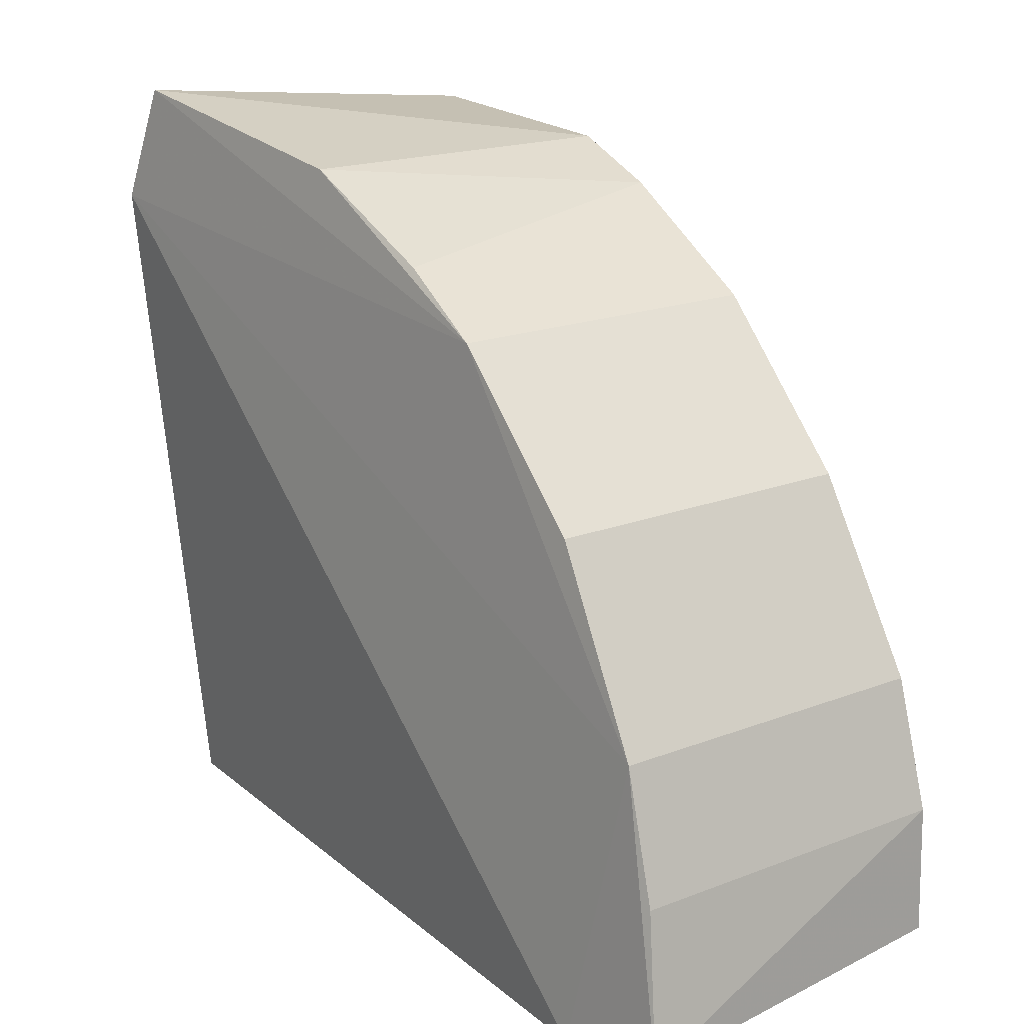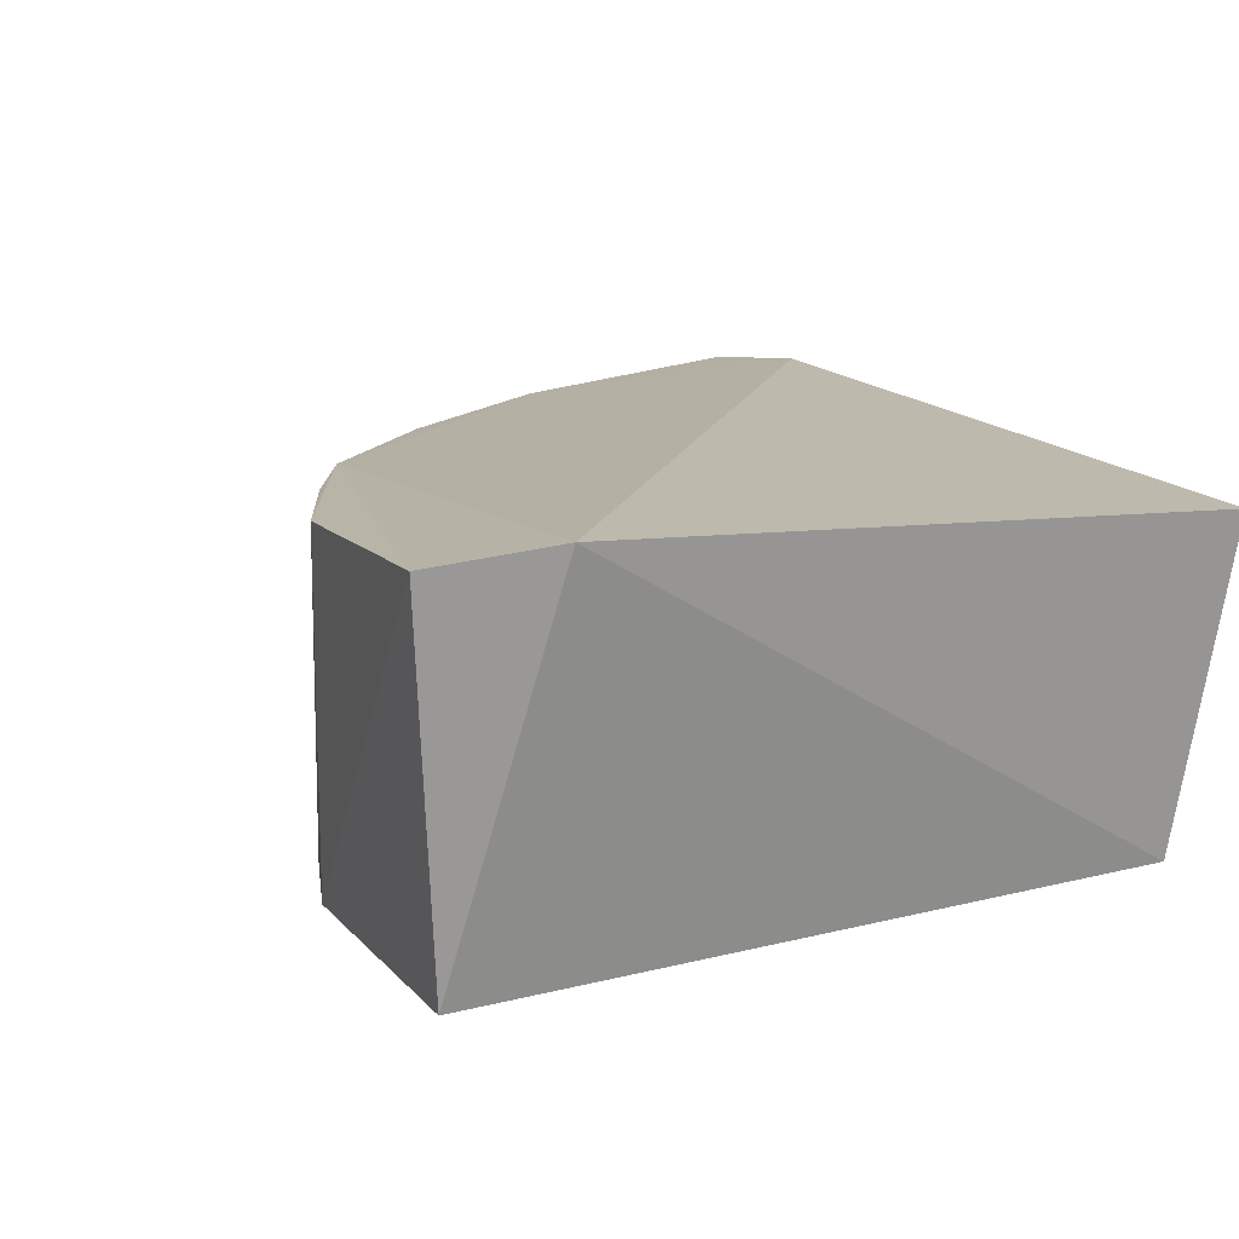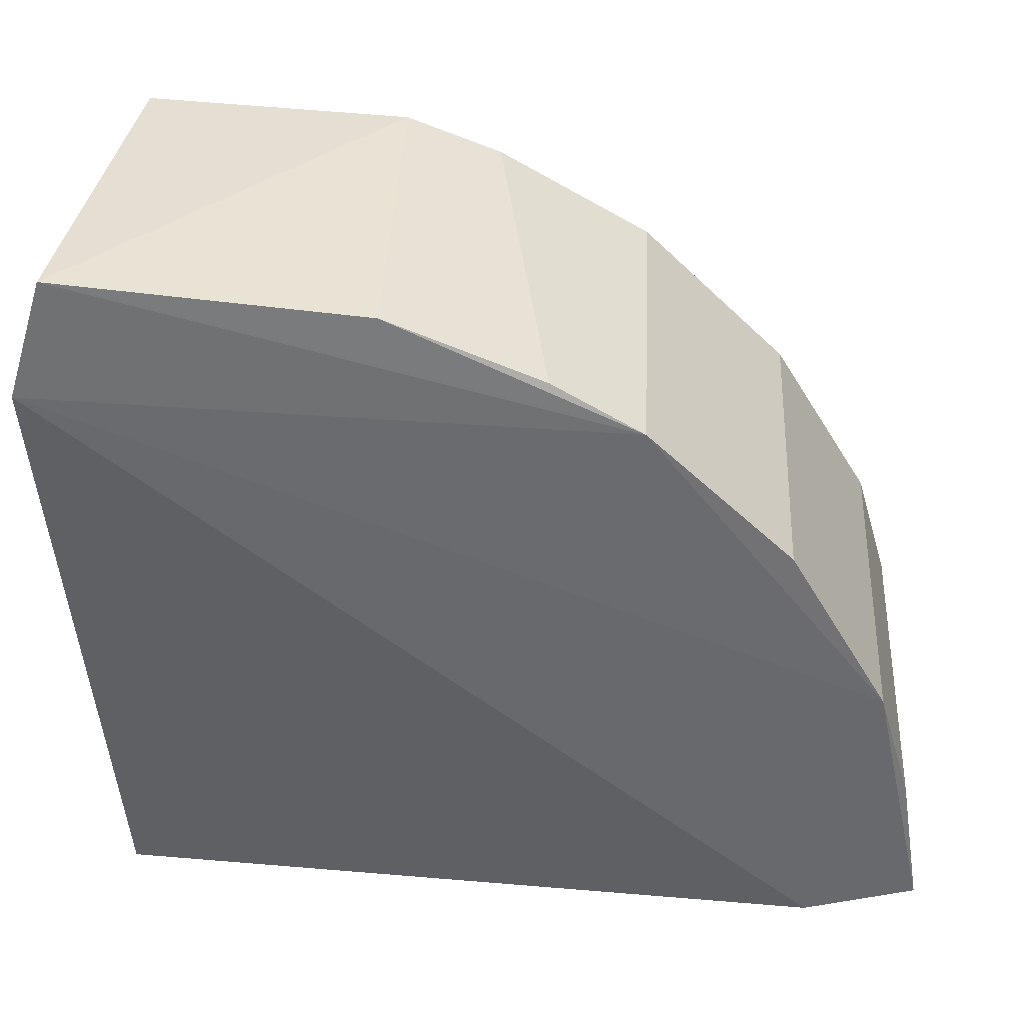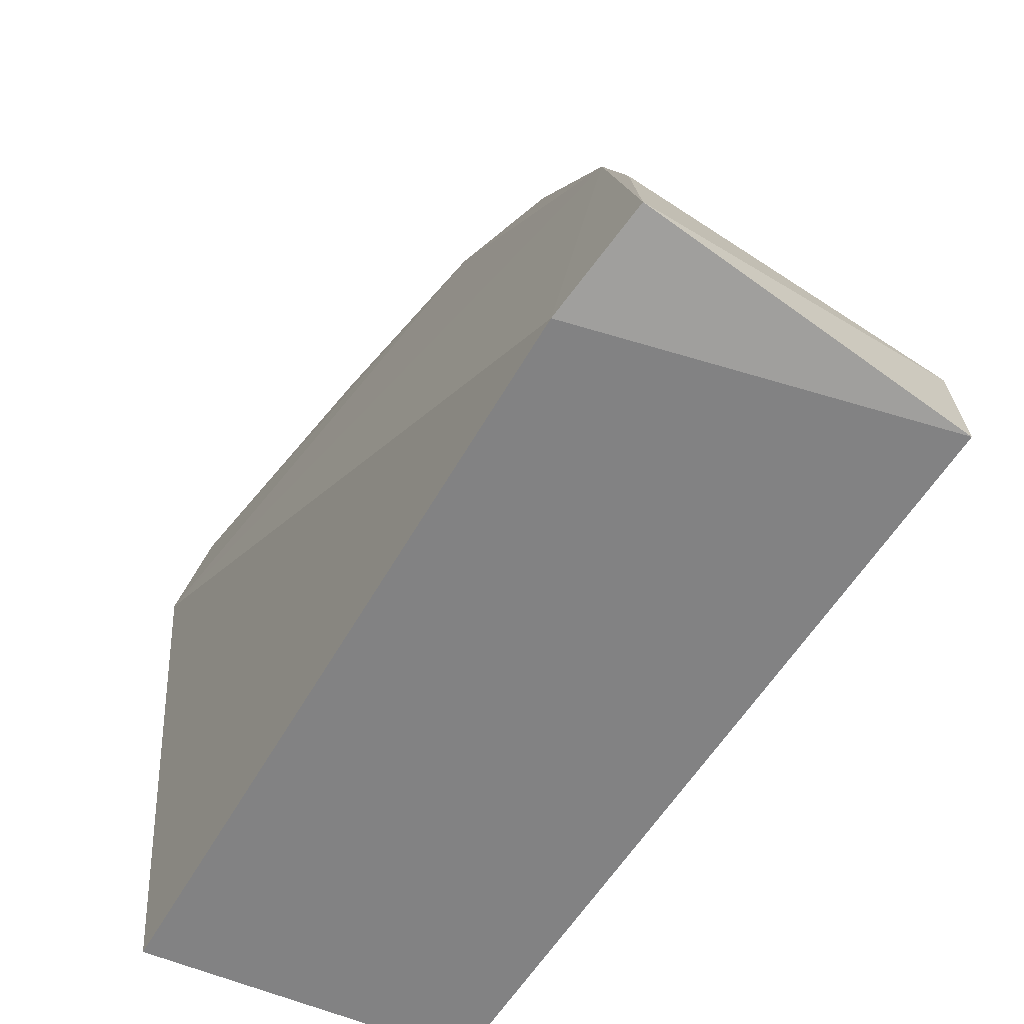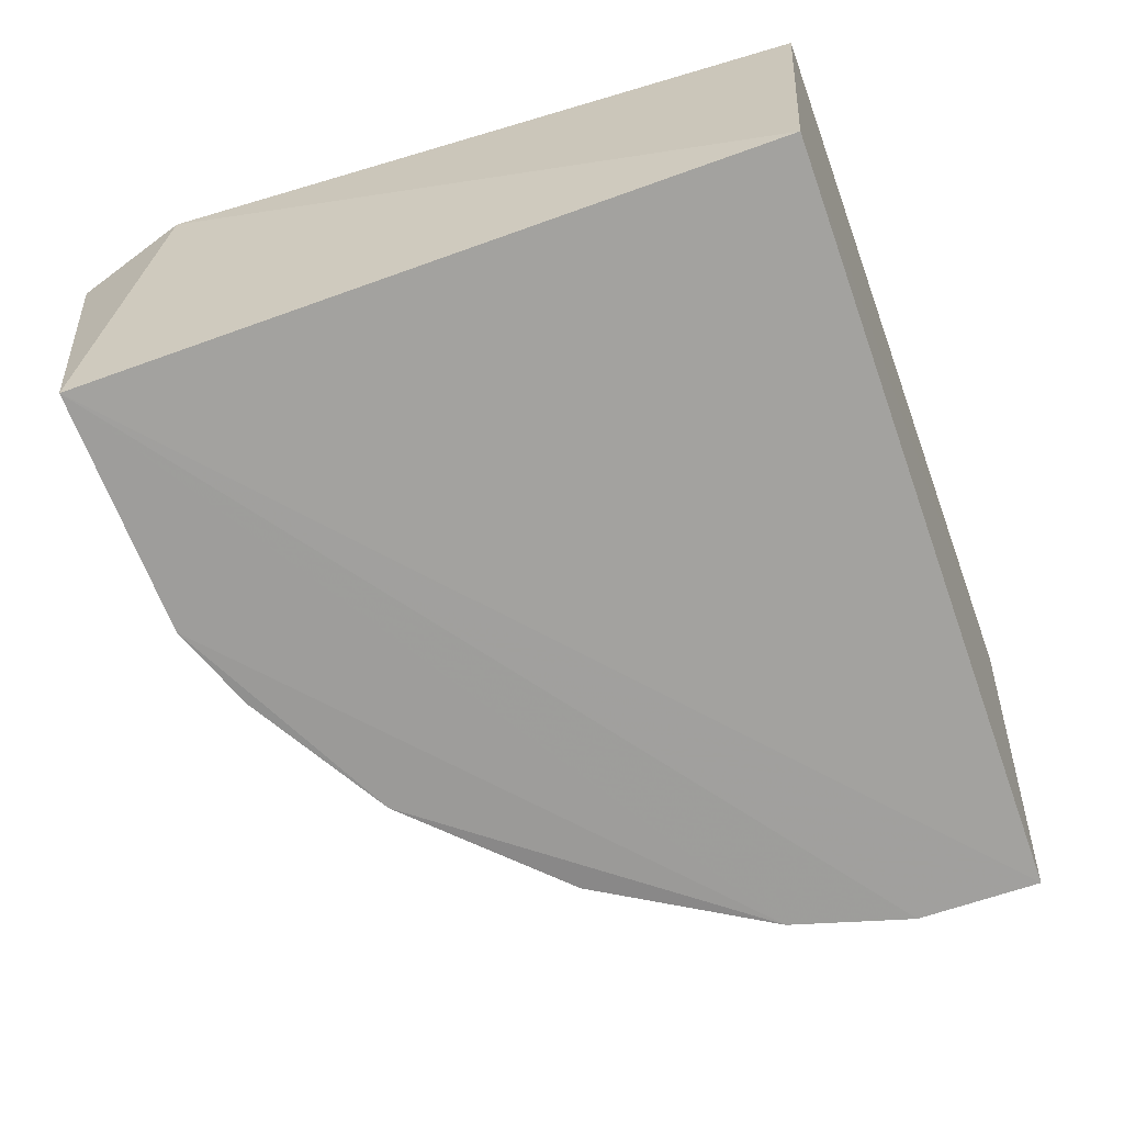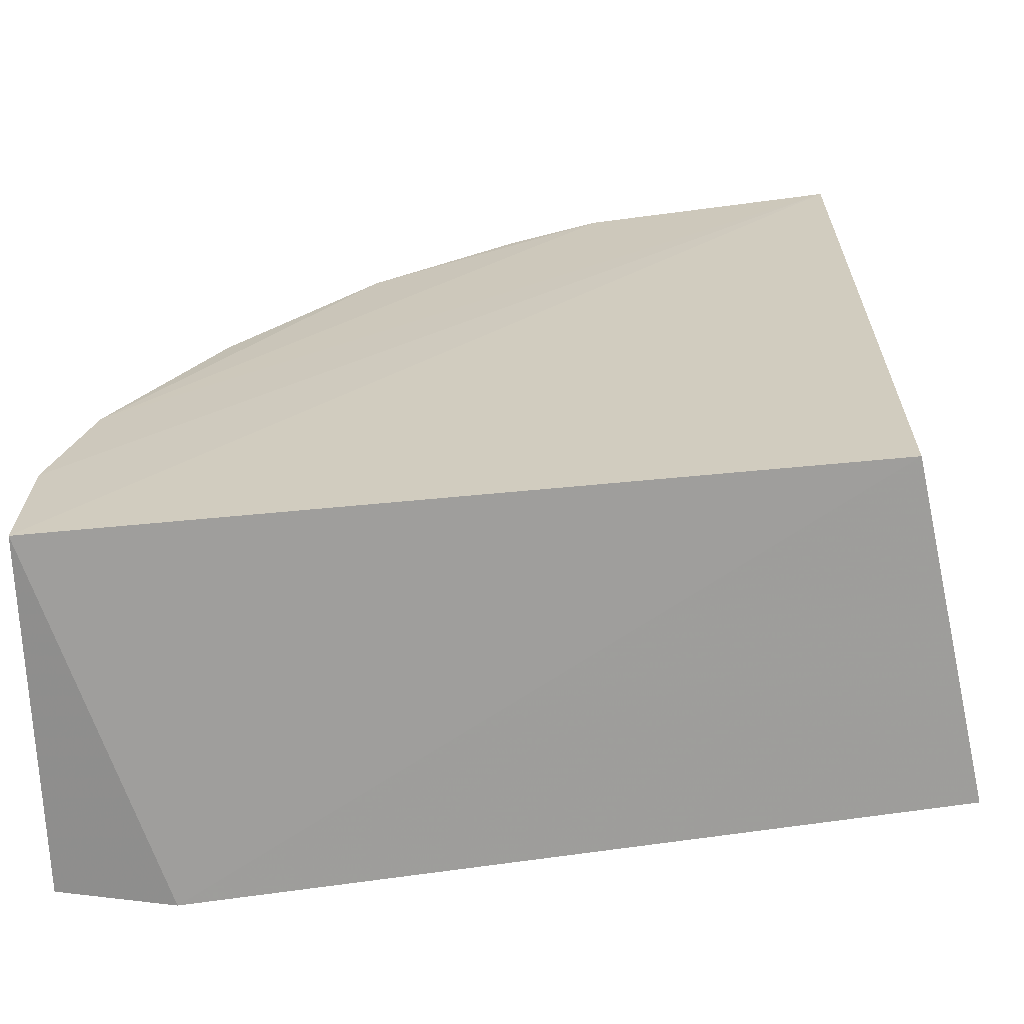
<metadata>
{"format":"obj","ext":"obj","renderer":"f3d","projection":"perspective","resolution":1024,"background":"white","views":[{"elev":18.5,"azim":-126.6,"up":"+Z"},{"elev":14.1,"azim":60.7,"up":"+Y"},{"elev":41.1,"azim":-177.4,"up":"+Z"},{"elev":-64.1,"azim":-123.6,"up":"+Z"},{"elev":-72.4,"azim":109.5,"up":"+Y"},{"elev":-64.5,"azim":5.5,"up":"+Z"}]}
</metadata>
<code>
v -0.1972 -0.2164 0.2012
v -0.3056 -0.3121 0.01791
v -0.3048 -0.3118 0.05441
v -0.08036 -0.3121 0.01791
v -0.2784 -0.2073 0.005928
v -0.08036 -0.3121 0.2251
v -0.06913 -0.218 0.007575
v -0.05985 -0.204 0.2014
v -0.2229 -0.3096 0.1856
v -0.2945 -0.214 0.09065
v -0.0699 -0.2084 0.2348
v -0.1537 -0.3105 0.2218
v -0.3116 -0.2104 0.01241
v -0.2648 -0.309 0.1426
v -0.2648 -0.2161 0.1426
v -0.1537 -0.2146 0.2218
v -0.2229 -0.2156 0.1856
v -0.2945 -0.3111 0.09065
v -0.1801 -0.3098 0.2116
v -0.3048 -0.2134 0.05441
f 10 13 20
f 4 2 5
f 3 2 6
f 2 4 6
f 4 5 7
f 7 5 8
f 6 4 8
f 4 7 8
f 8 5 10
f 6 8 11
f 6 11 12
f 2 3 13
f 5 2 13
f 10 5 13
f 10 14 15
f 14 9 15
f 12 11 16
f 9 1 17
f 8 10 17
f 11 8 17
f 10 15 17
f 15 9 17
f 16 11 17
f 1 16 17
f 3 6 18
f 10 3 18
f 6 12 18
f 12 9 18
f 9 14 18
f 14 10 18
f 1 9 19
f 9 12 19
f 16 1 19
f 12 16 19
f 3 10 20
f 13 3 20

</code>
